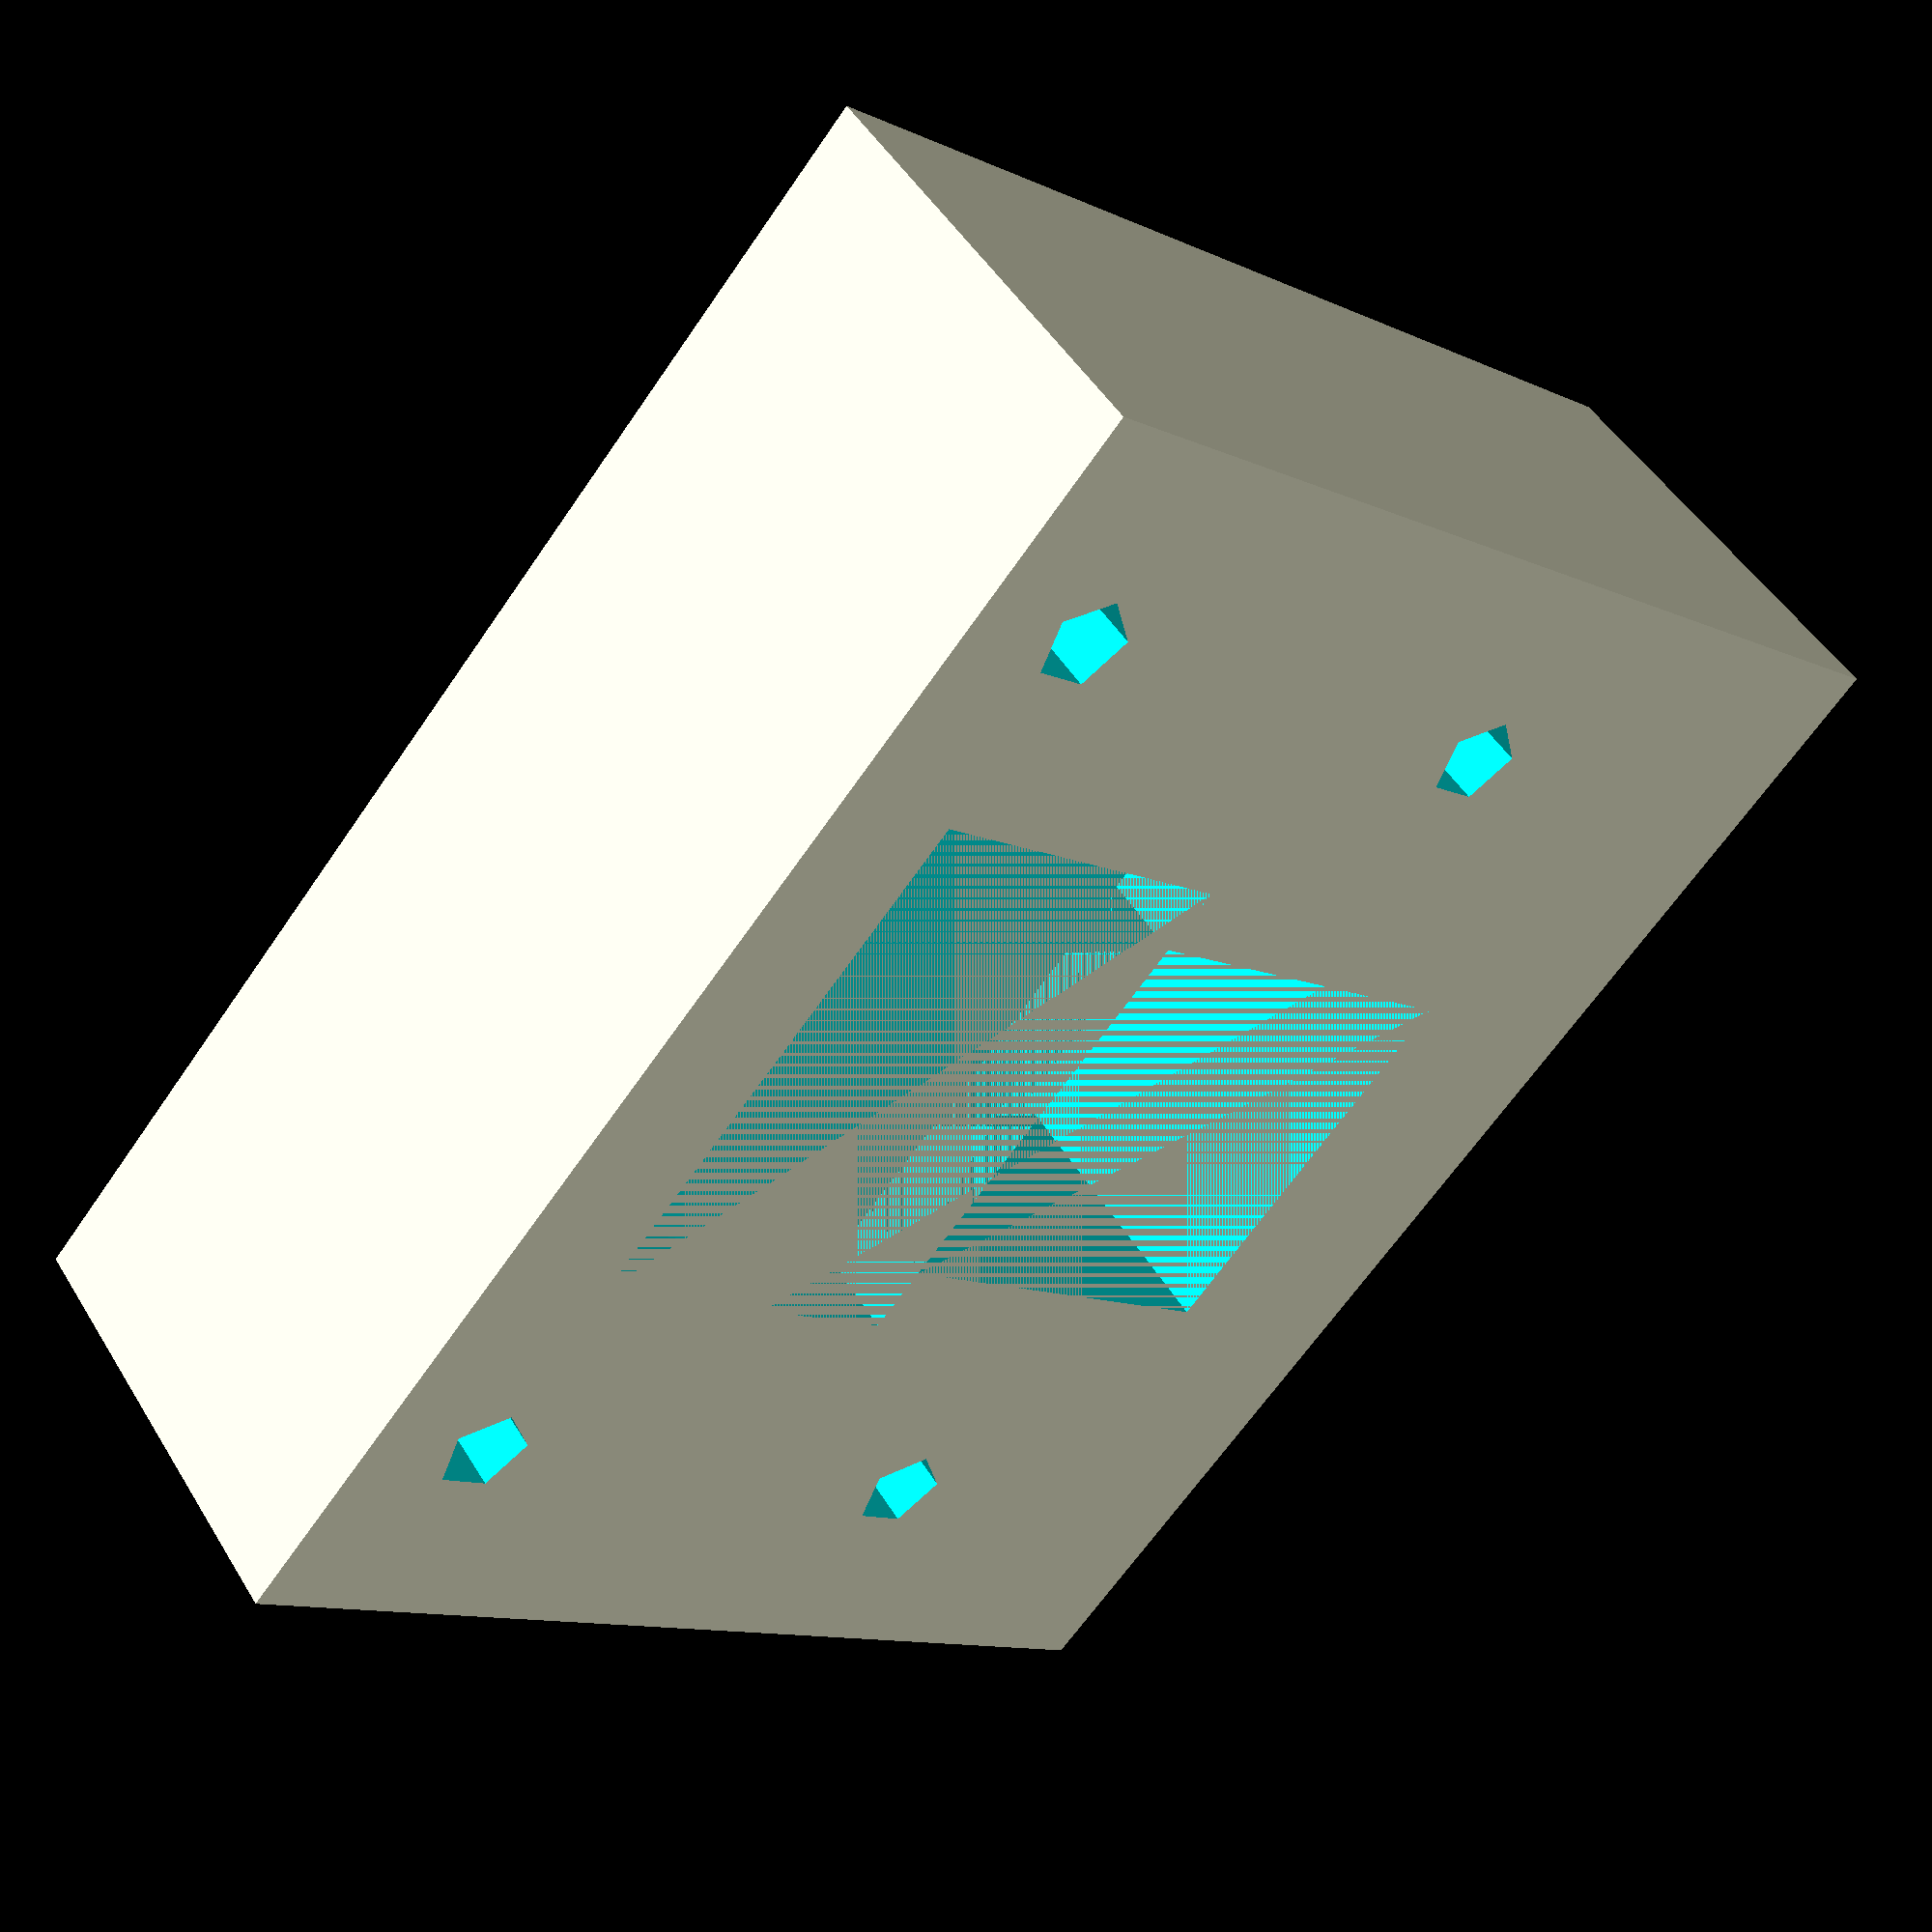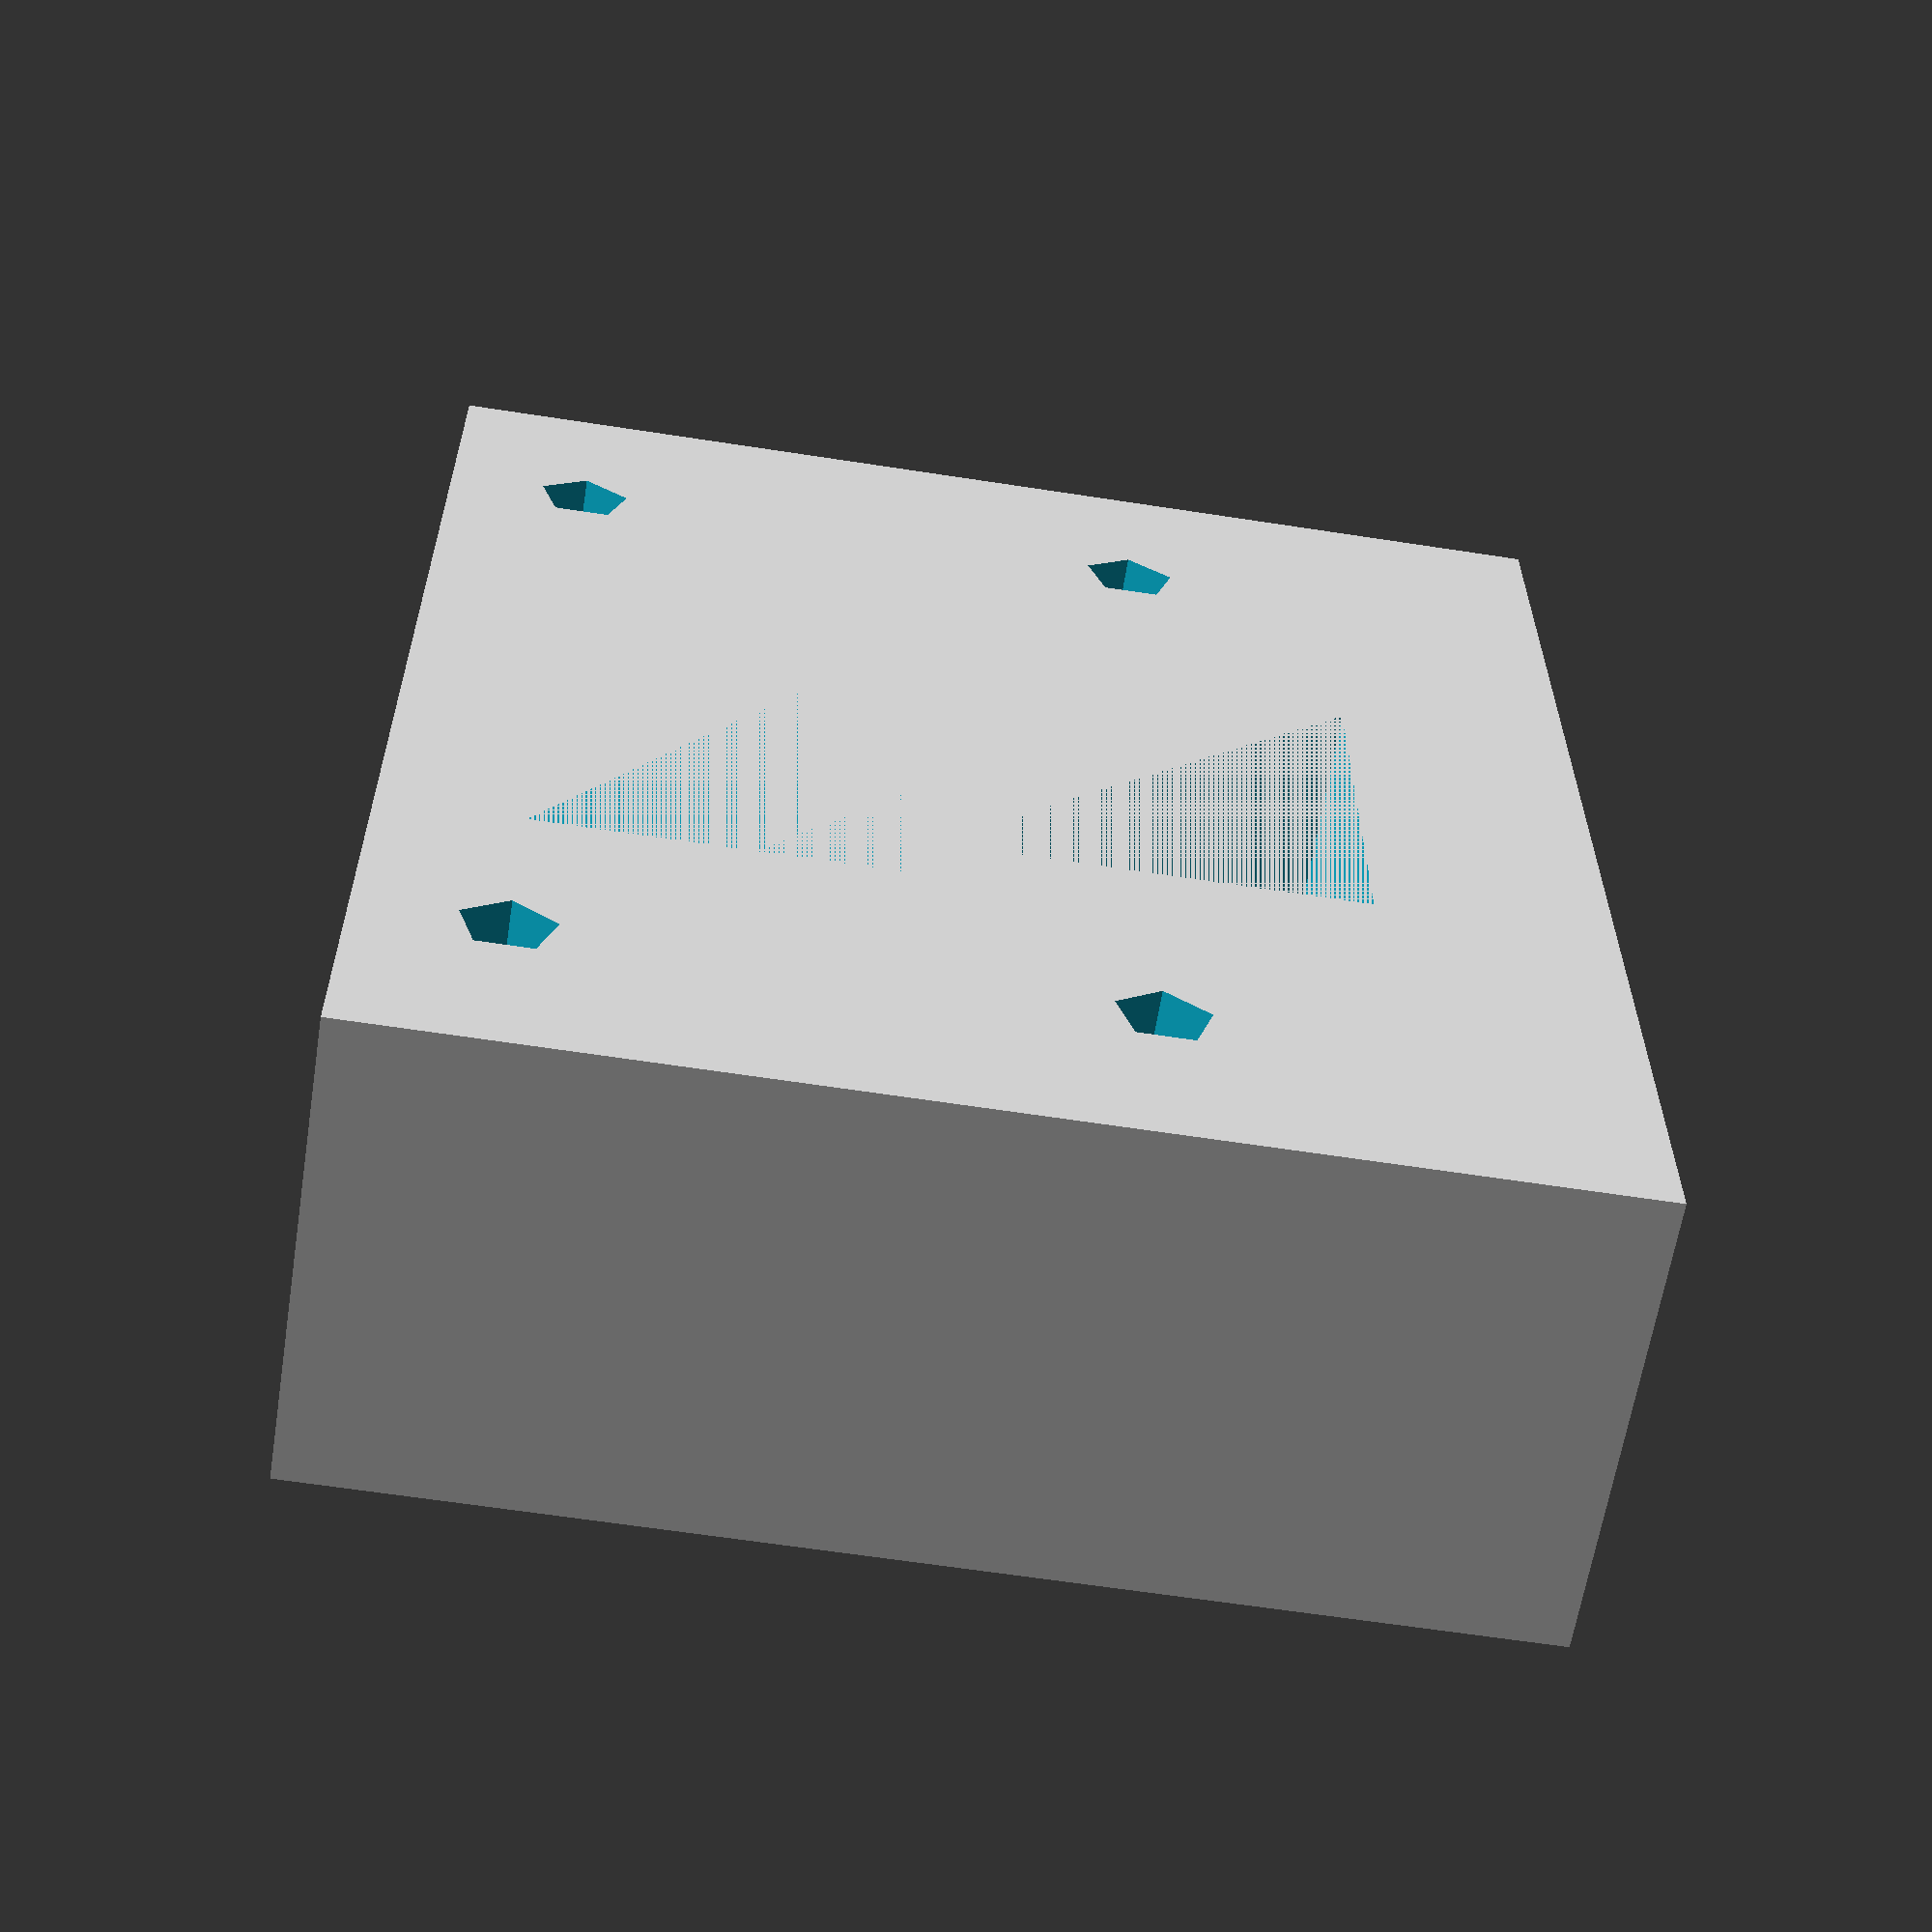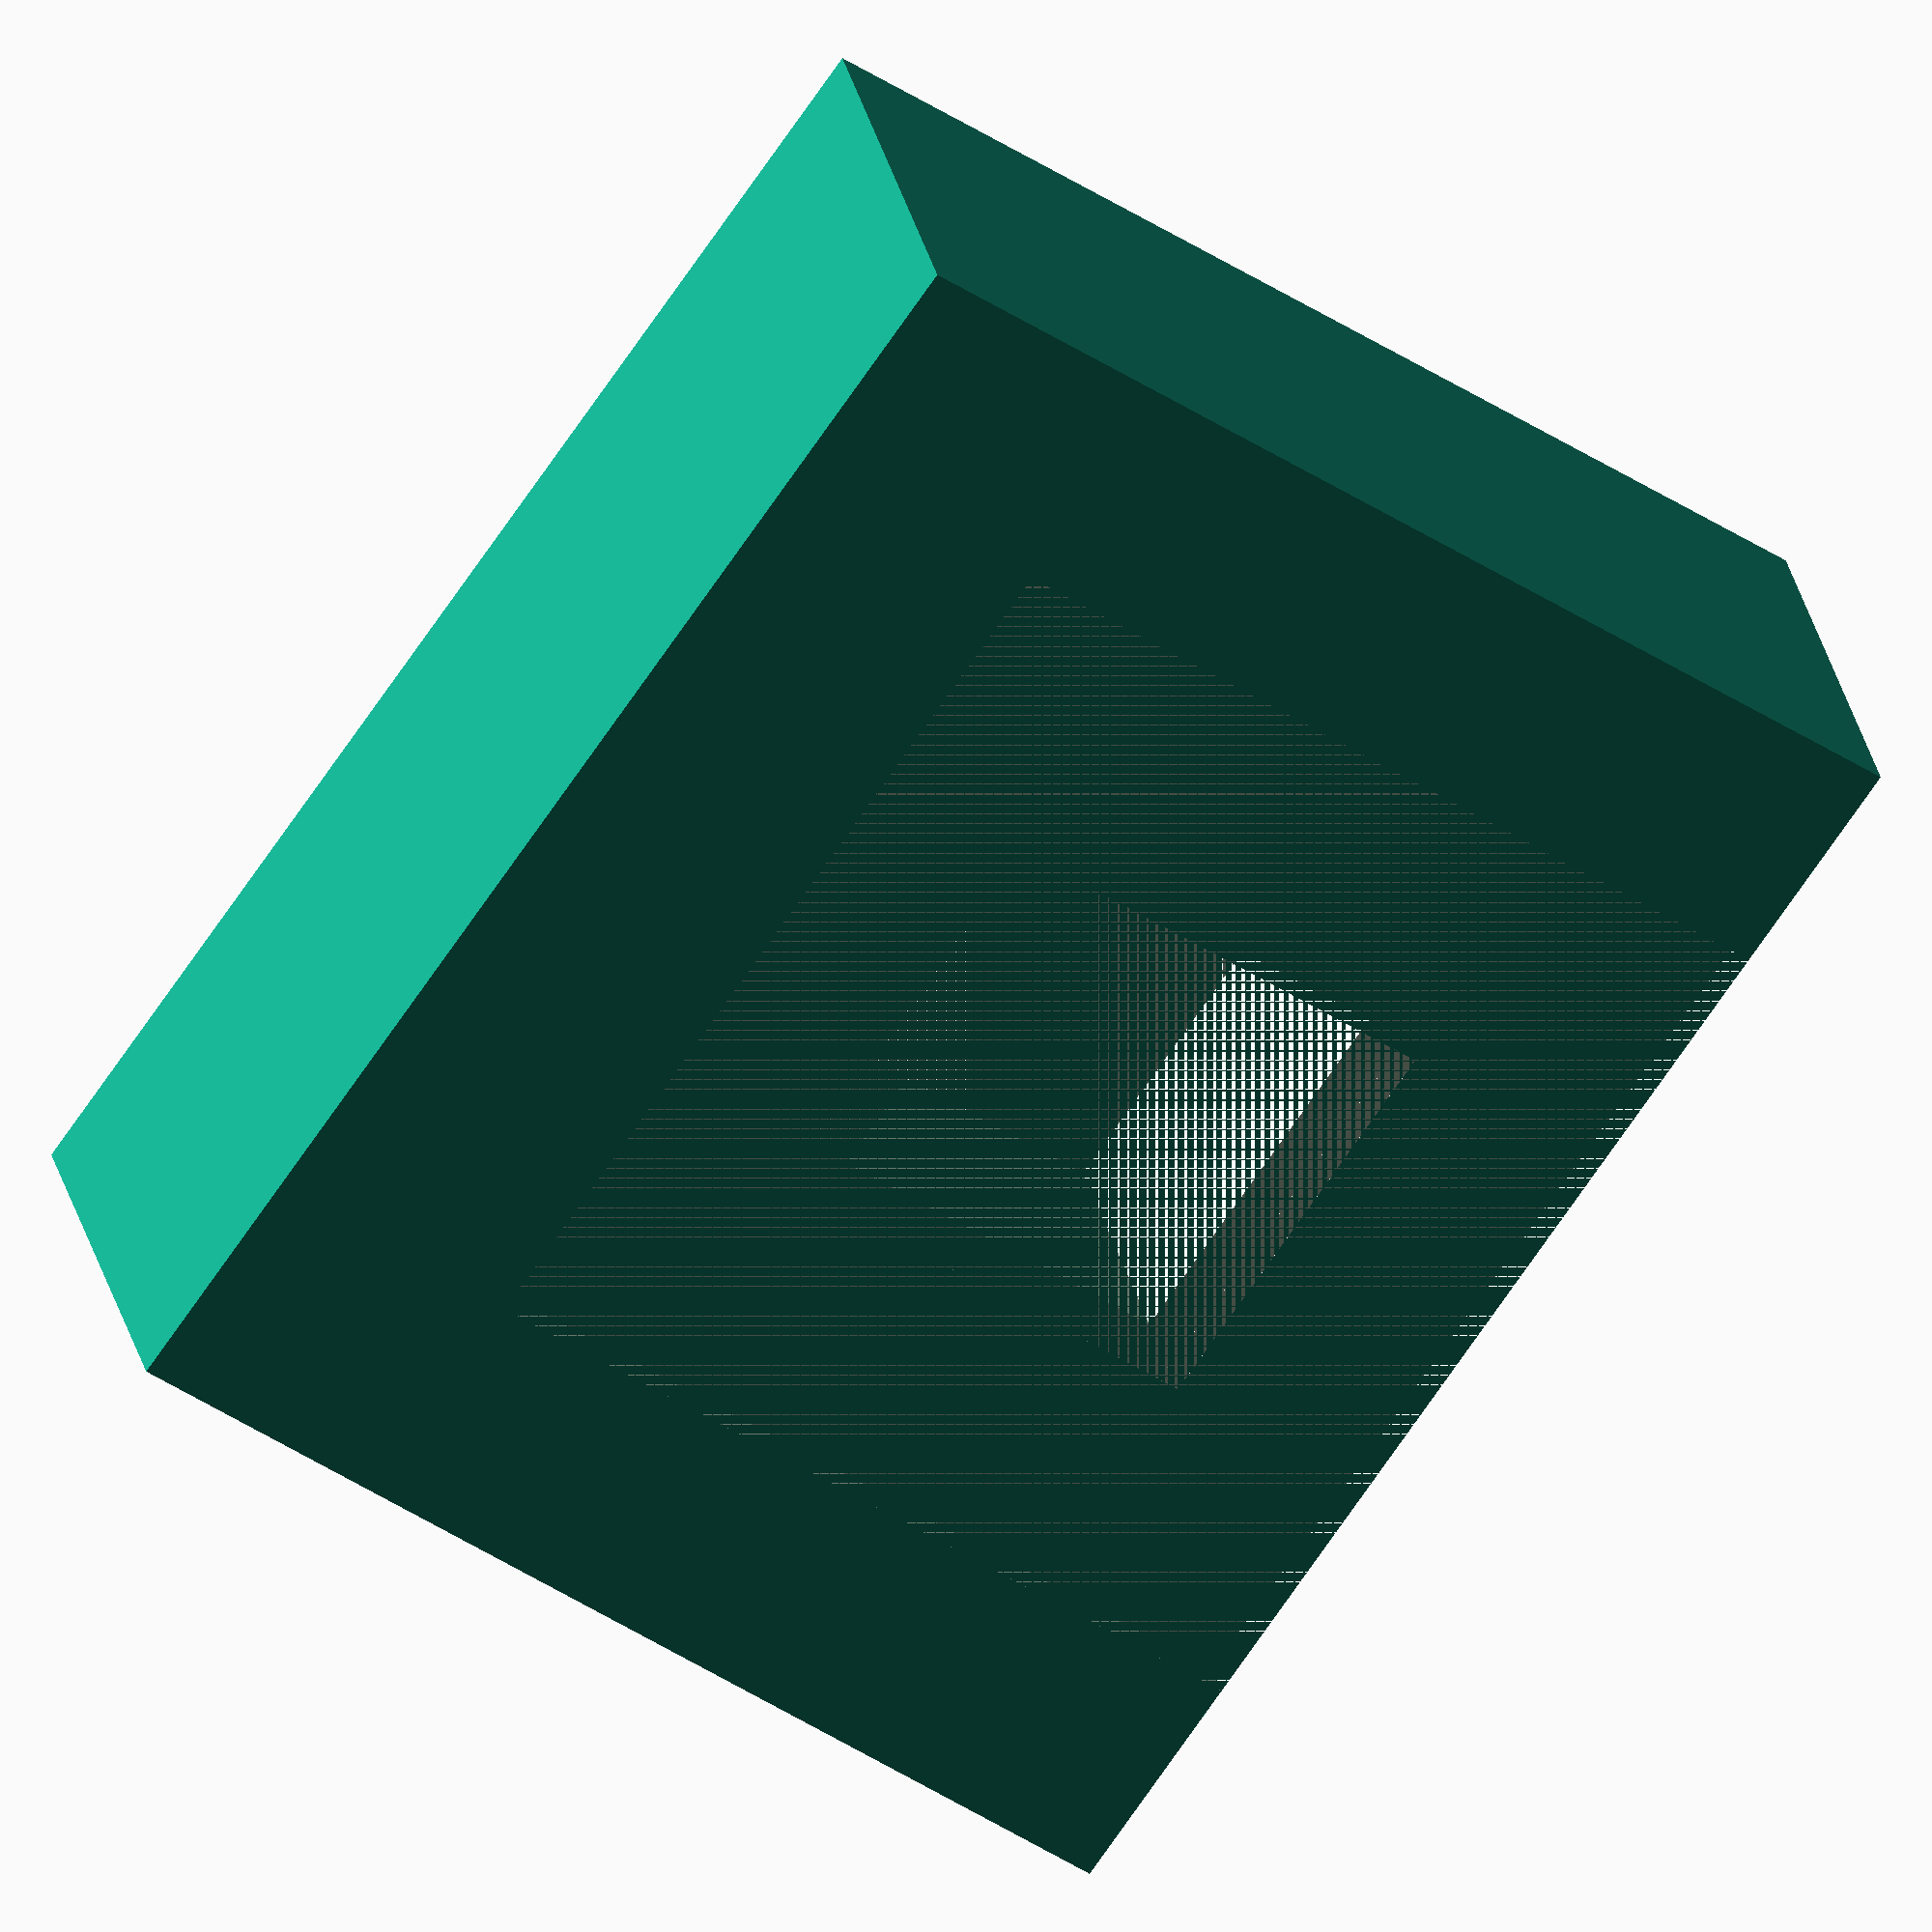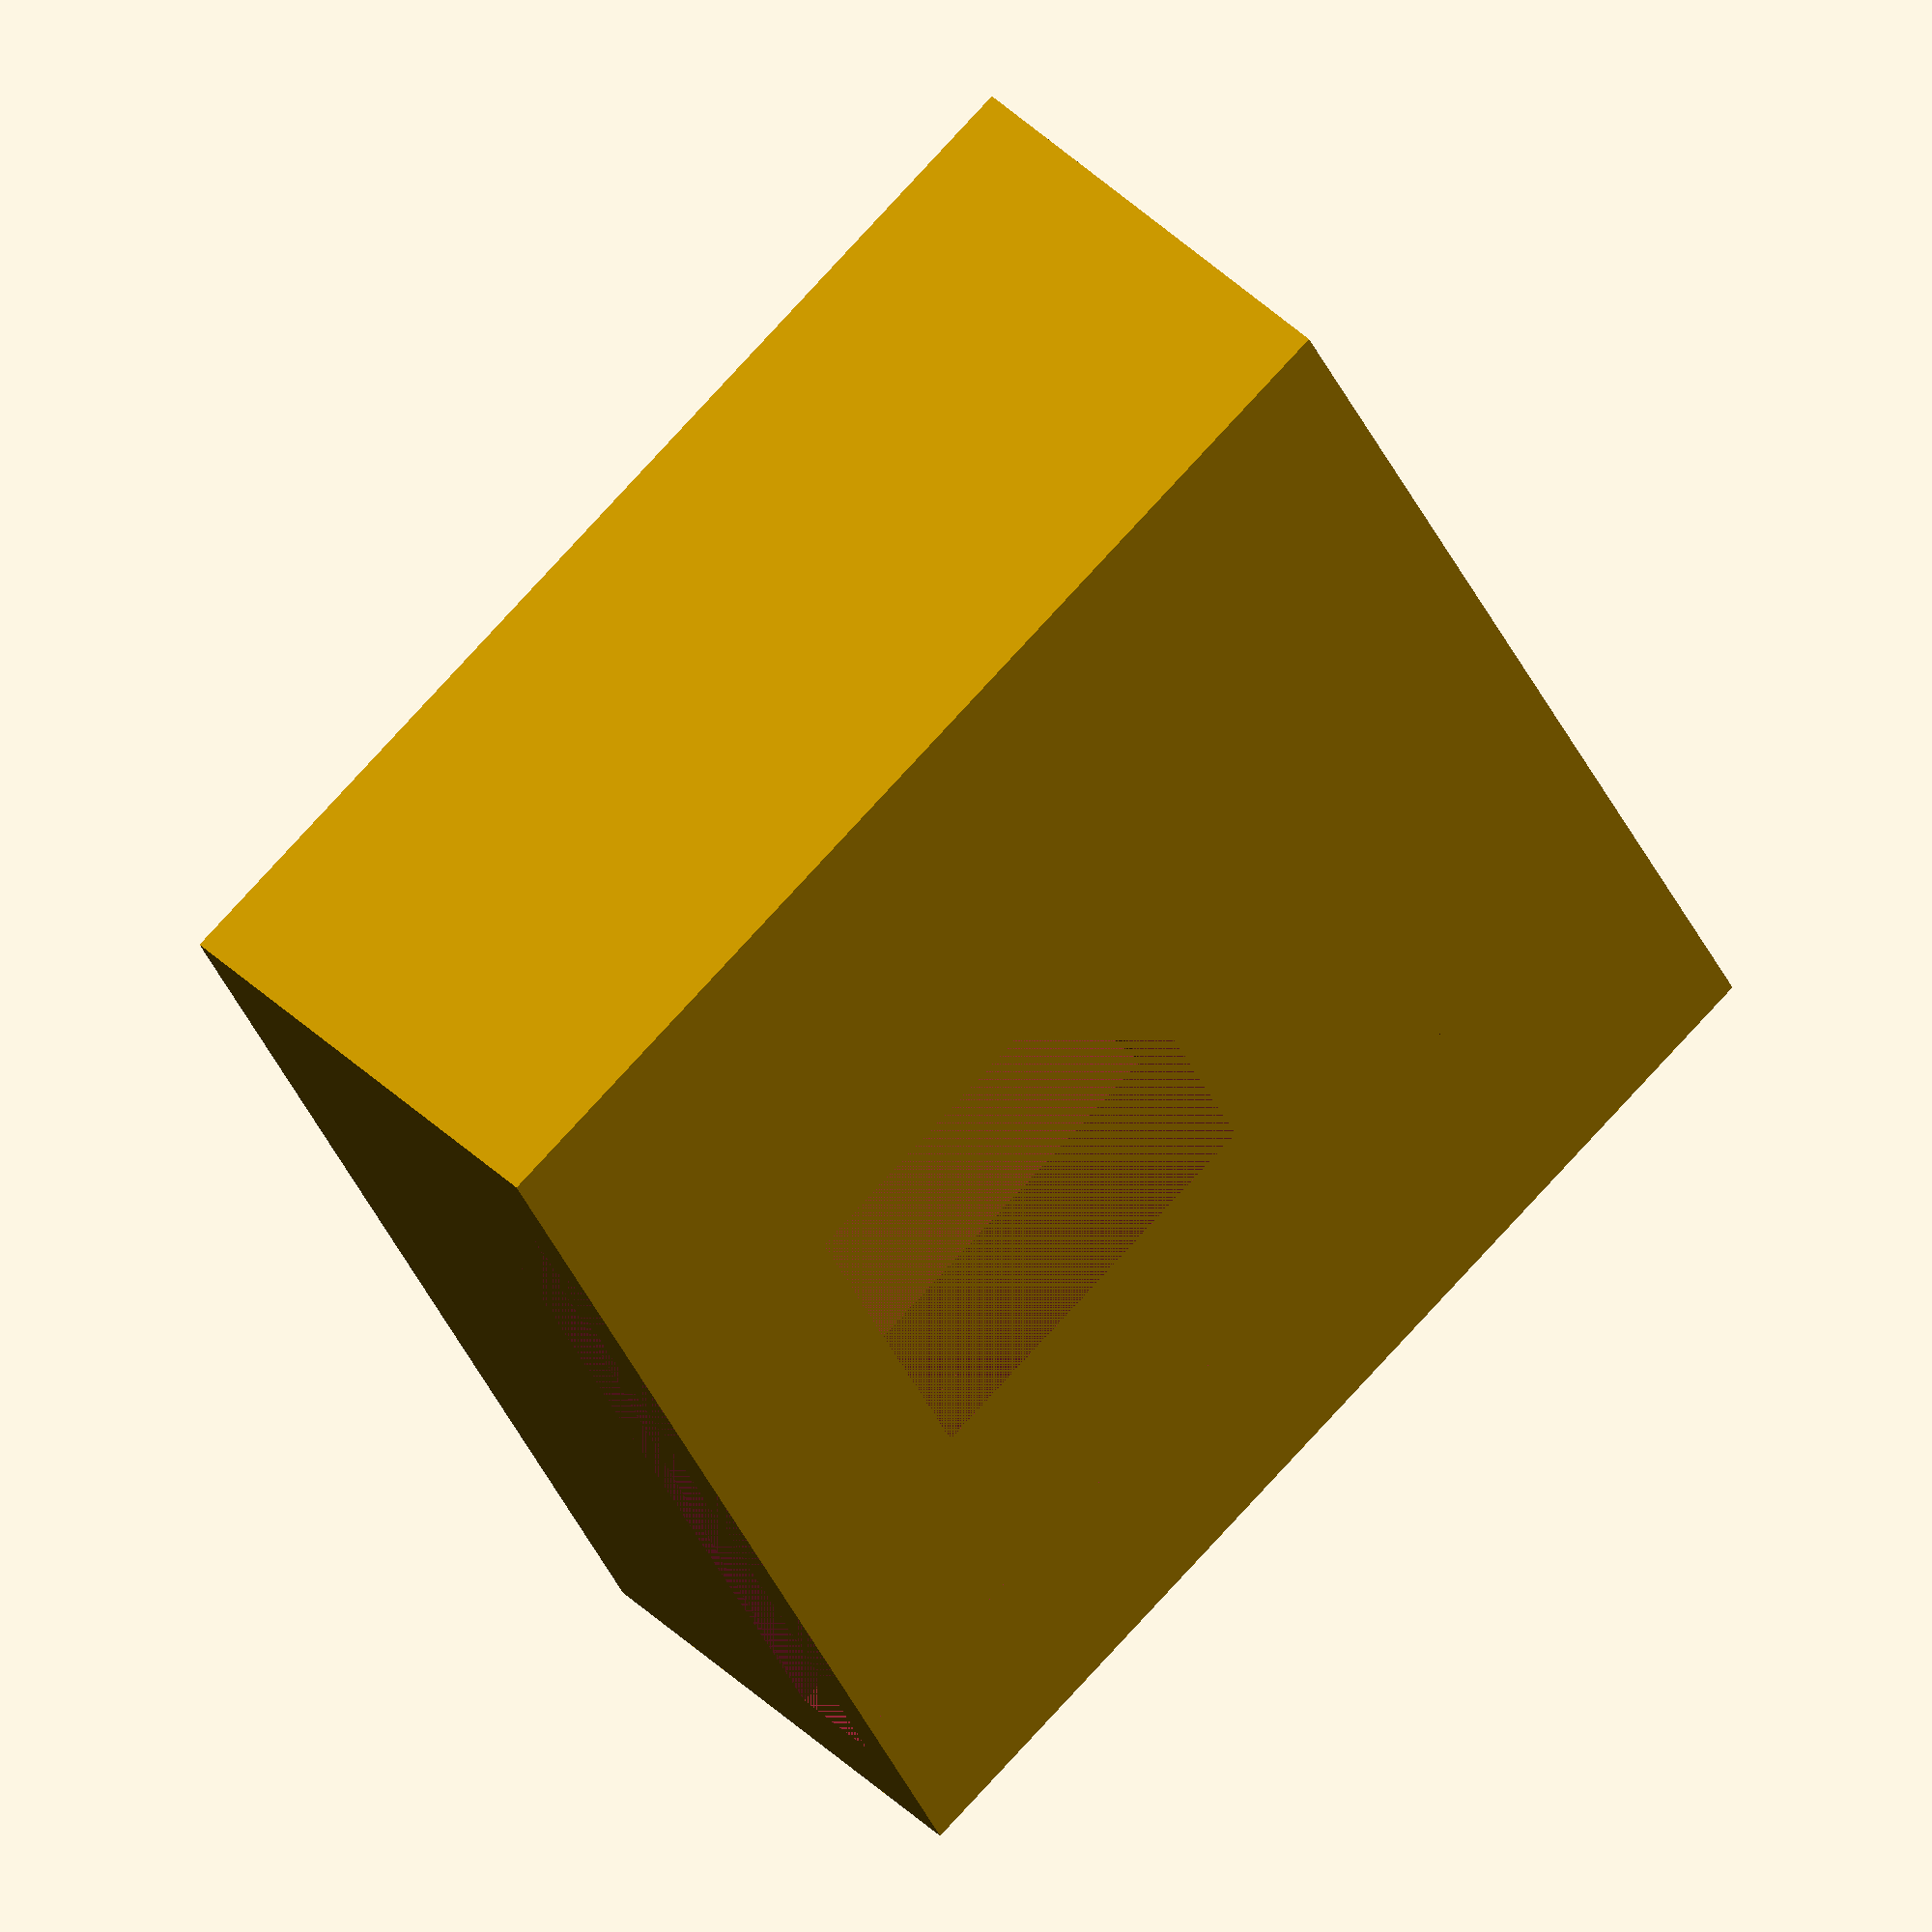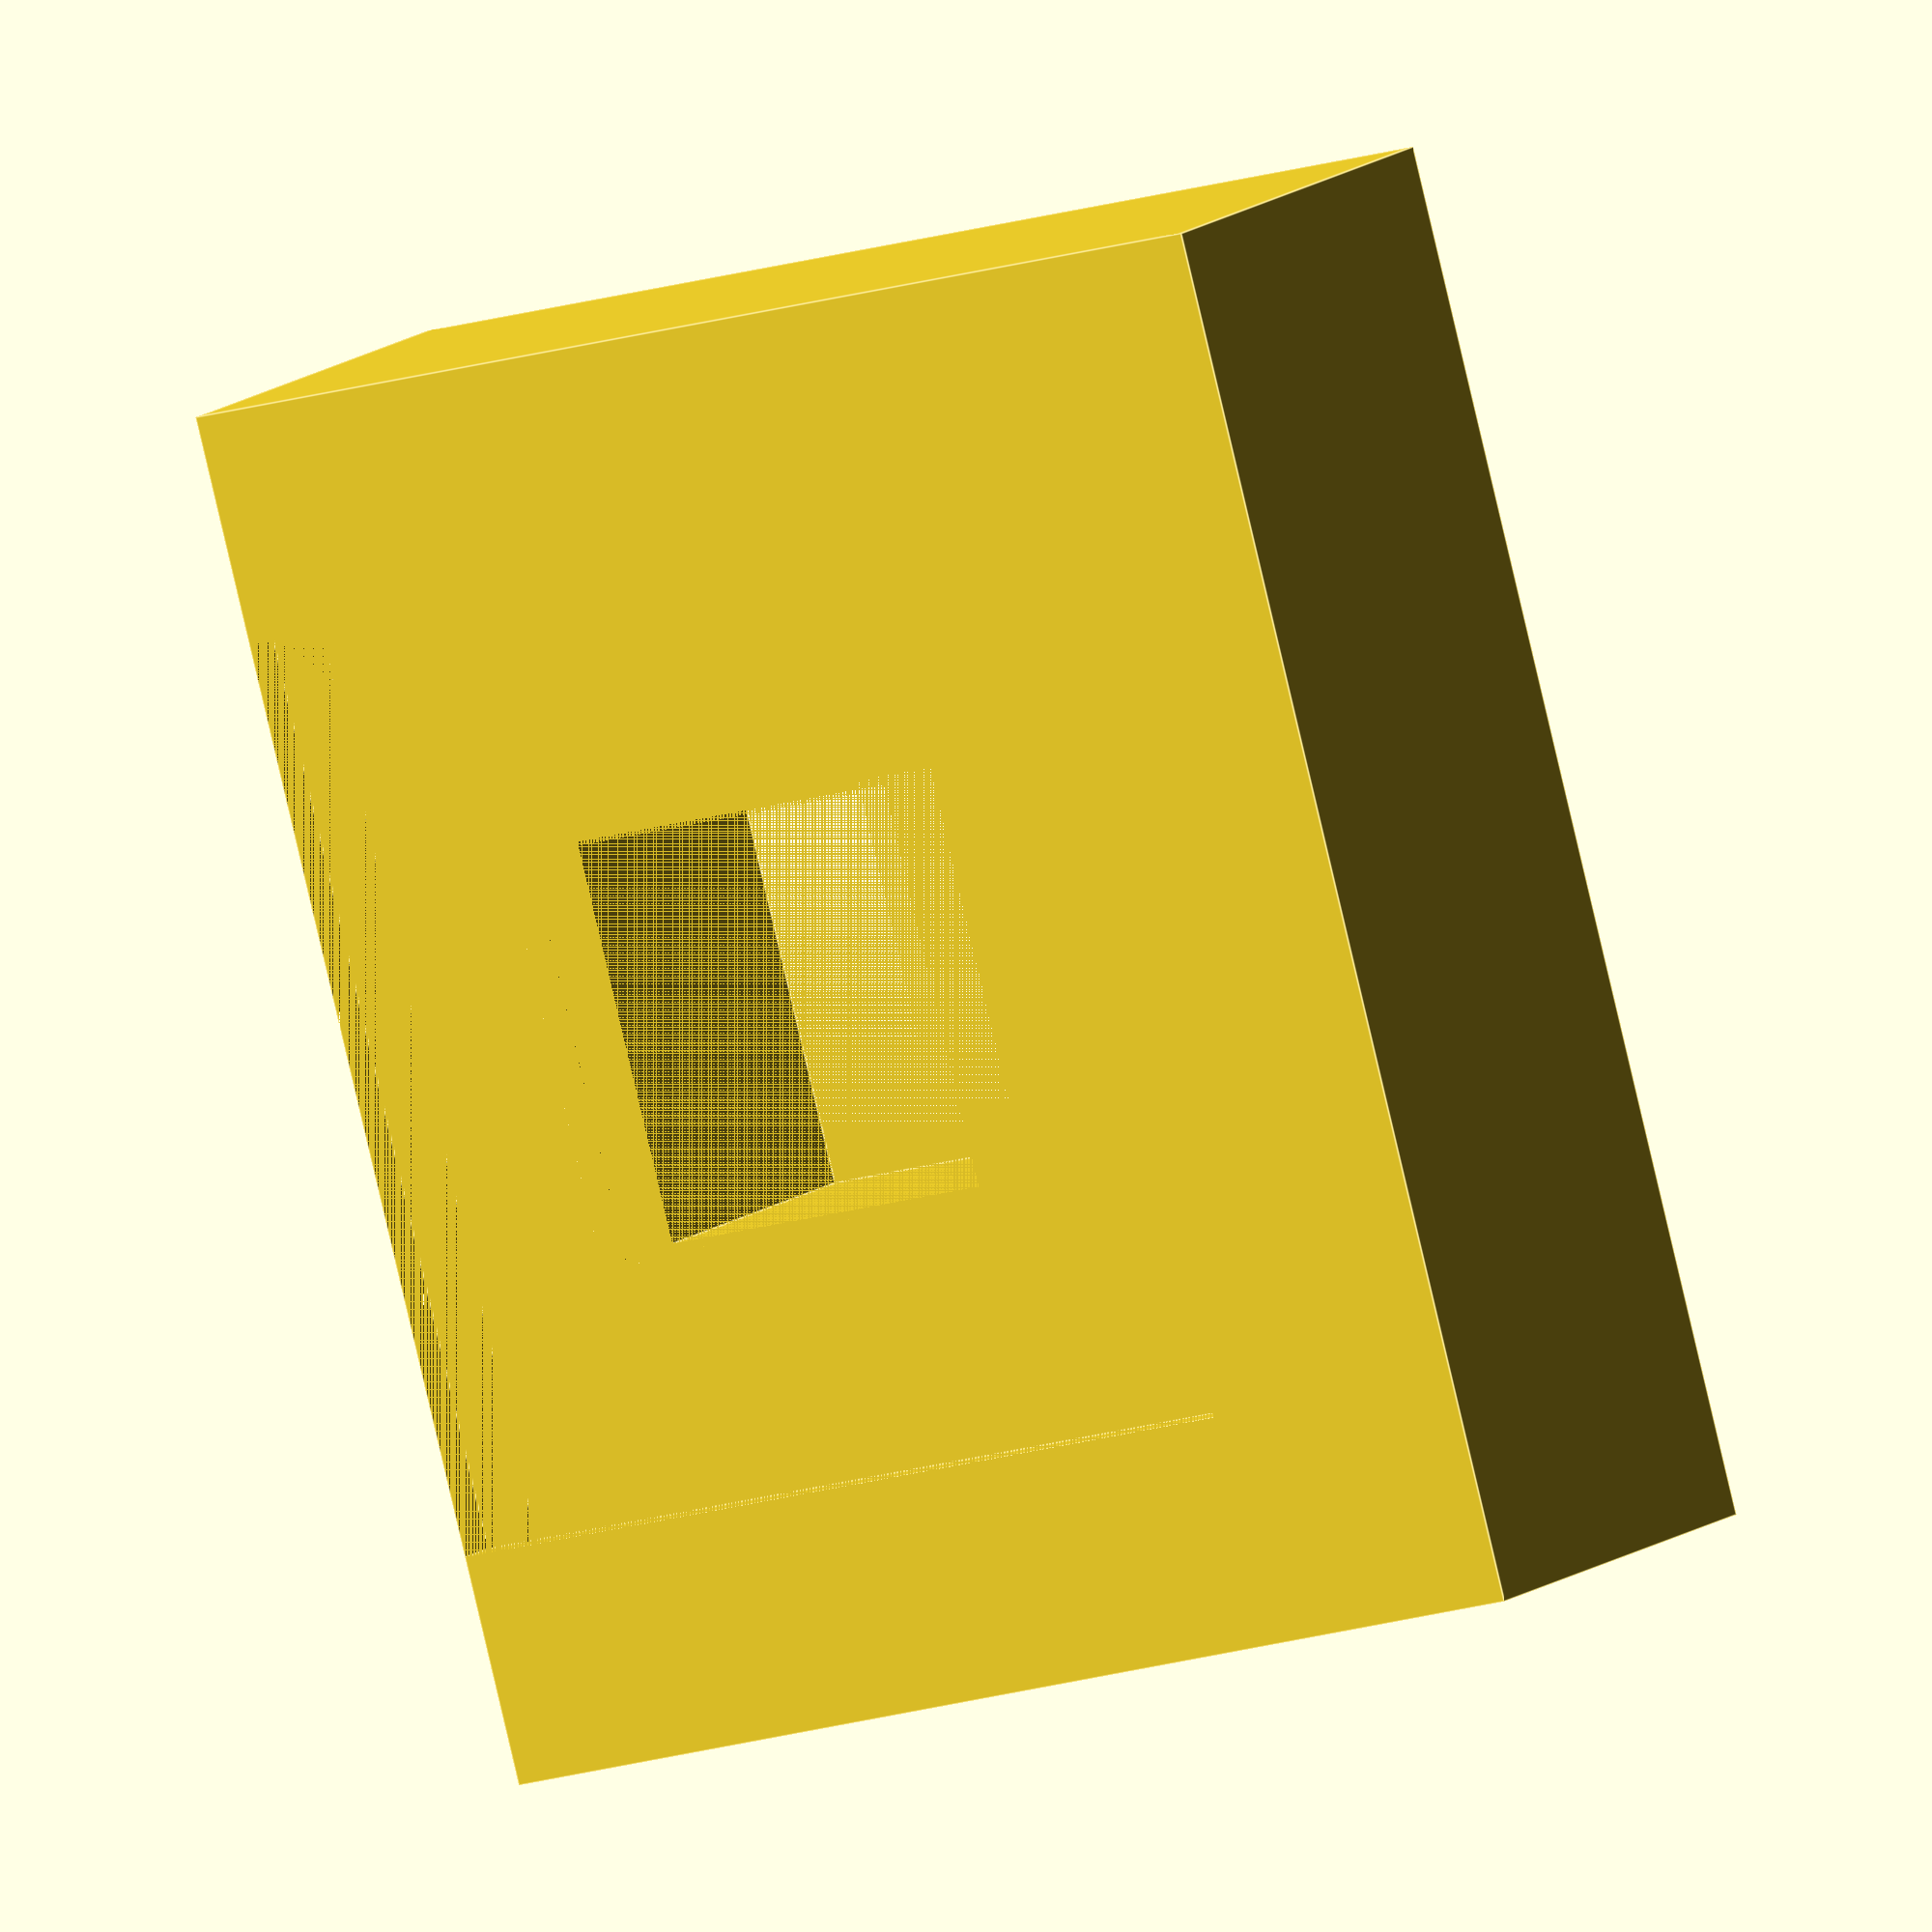
<openscad>
picamera_holespace1 = 21;
picamera_holespace2 = 12.5;
picamera_holed = 2;
mount_depth = 10;

rotate([-90,0,0])
difference()
{
   translate([-15,0,0])
     cube([30,25,mount_depth]);
   translate([-12.1,0,1])
     cube([24.2,19,2]);
   translate([-10,0,0])
     cube([20,19,1]);
   translate([-picamera_holespace1/2, 9.5,3.5])
     cylinder(r=picamera_holed/2,h=mount_depth);
   translate([picamera_holespace1/2, 9.5,3.5])
     cylinder(r=picamera_holed/2,h=mount_depth);
   translate([-picamera_holespace1/2, 9.5+picamera_holespace2,3.5])
     cylinder(r=picamera_holed/2,h=mount_depth);
   translate([picamera_holespace1/2, 9.5+picamera_holespace2,3.5])
     cylinder(r=picamera_holed/2,h=mount_depth);
   translate([-4.5,9.5-4.5,0])
     cube([9,9,mount_depth]);
   translate([-6,9.5-4.5+9,mount_depth-2])
     cube([12,8,2]);
  }

</openscad>
<views>
elev=10.8 azim=221.8 roll=220.9 proj=p view=wireframe
elev=61.5 azim=270.7 roll=261.0 proj=p view=wireframe
elev=225.8 azim=199.8 roll=306.6 proj=o view=wireframe
elev=282.1 azim=246.0 roll=42.4 proj=o view=solid
elev=196.7 azim=114.9 roll=57.0 proj=o view=edges
</views>
